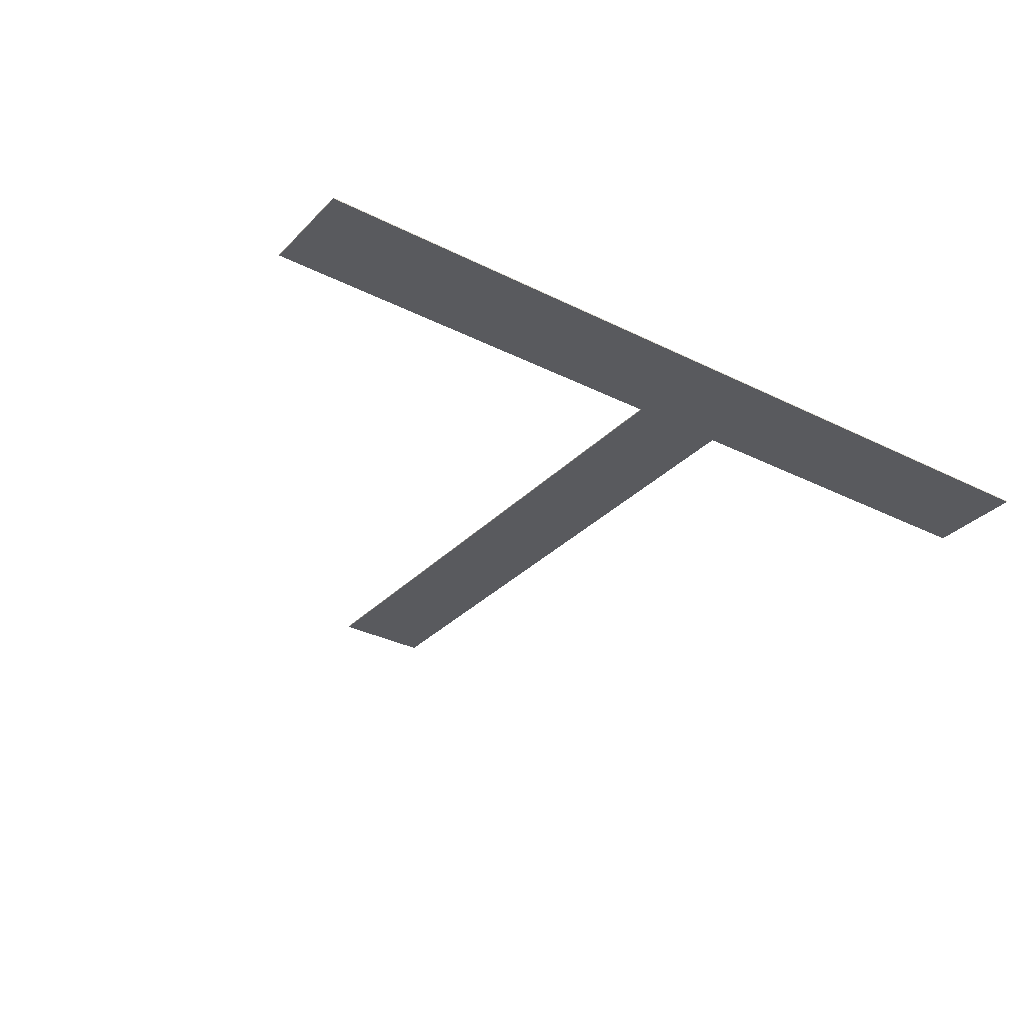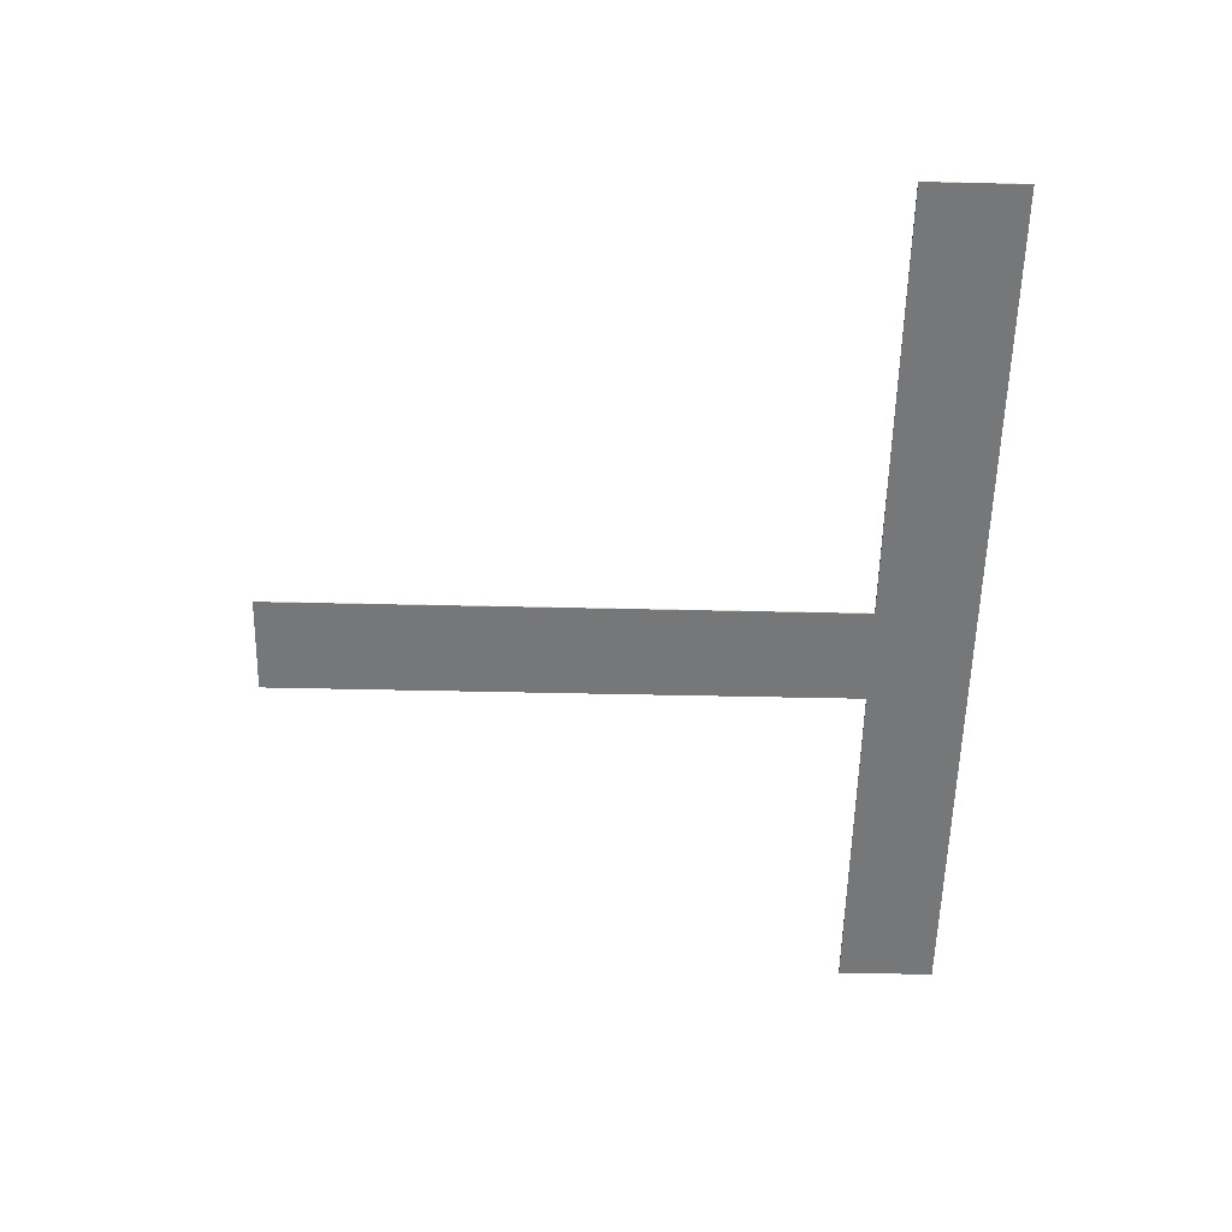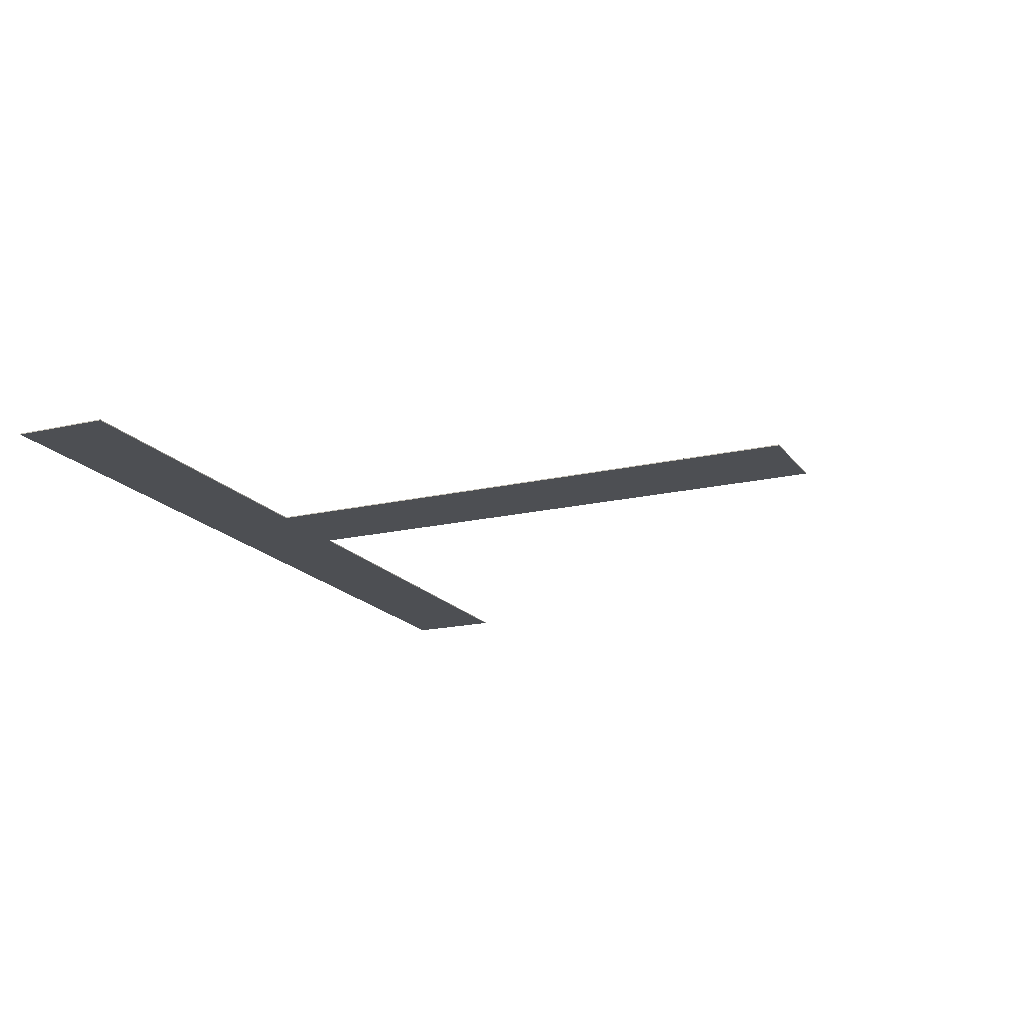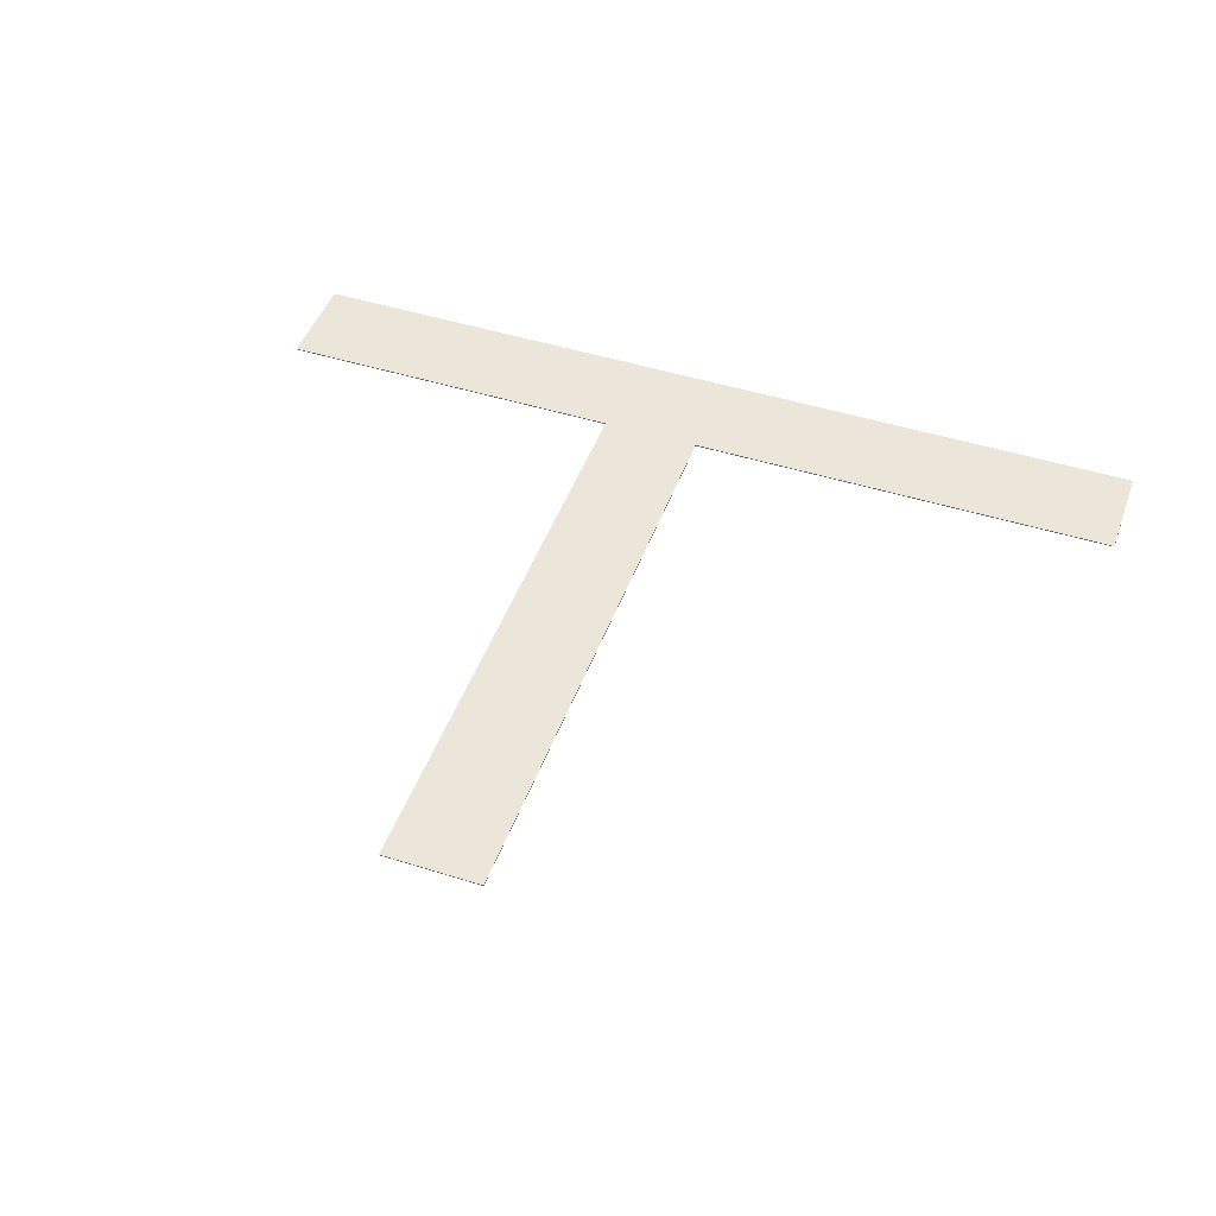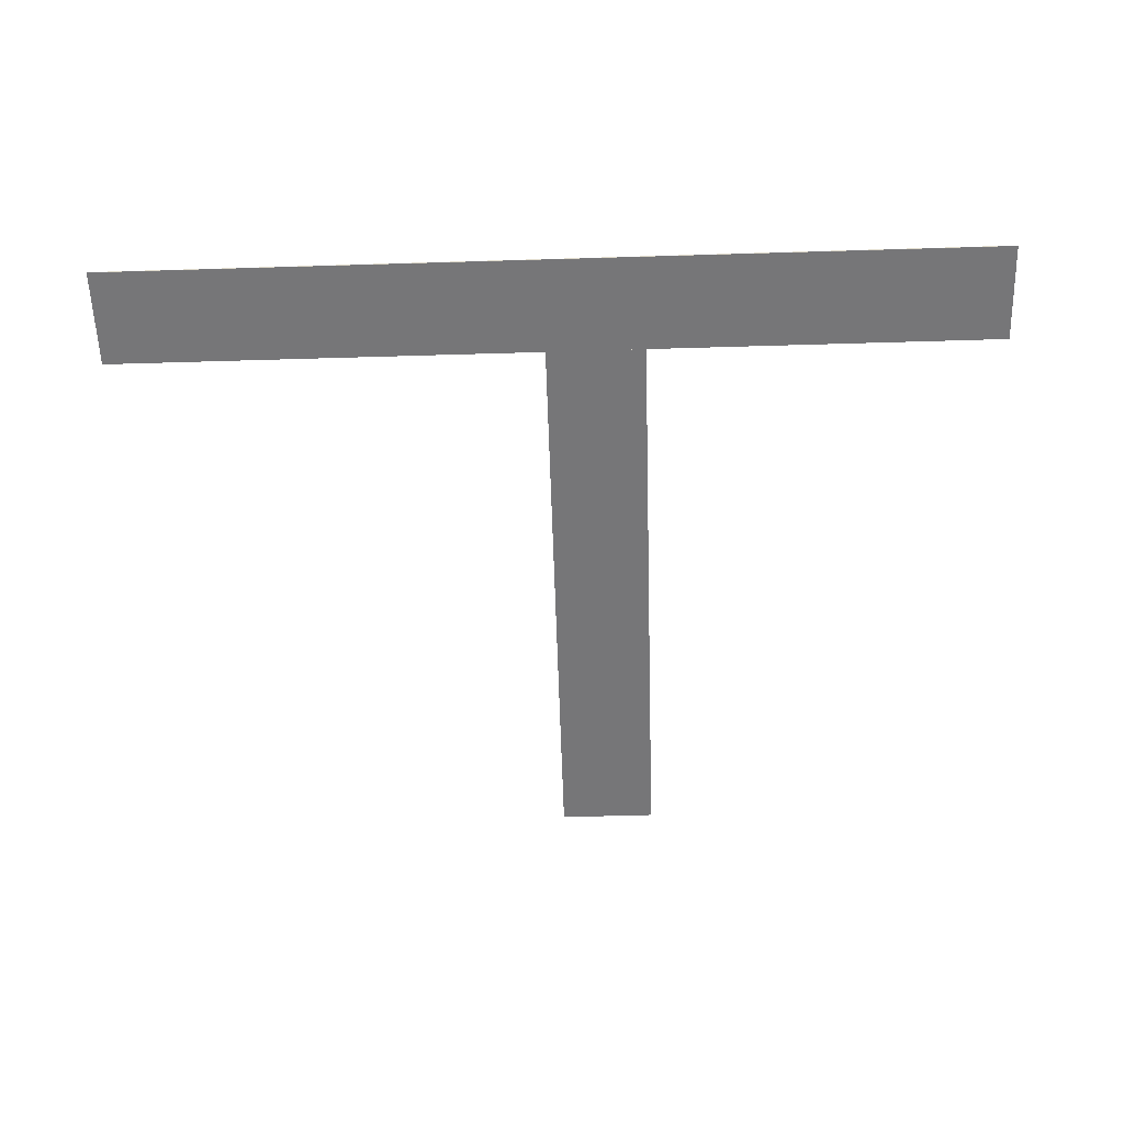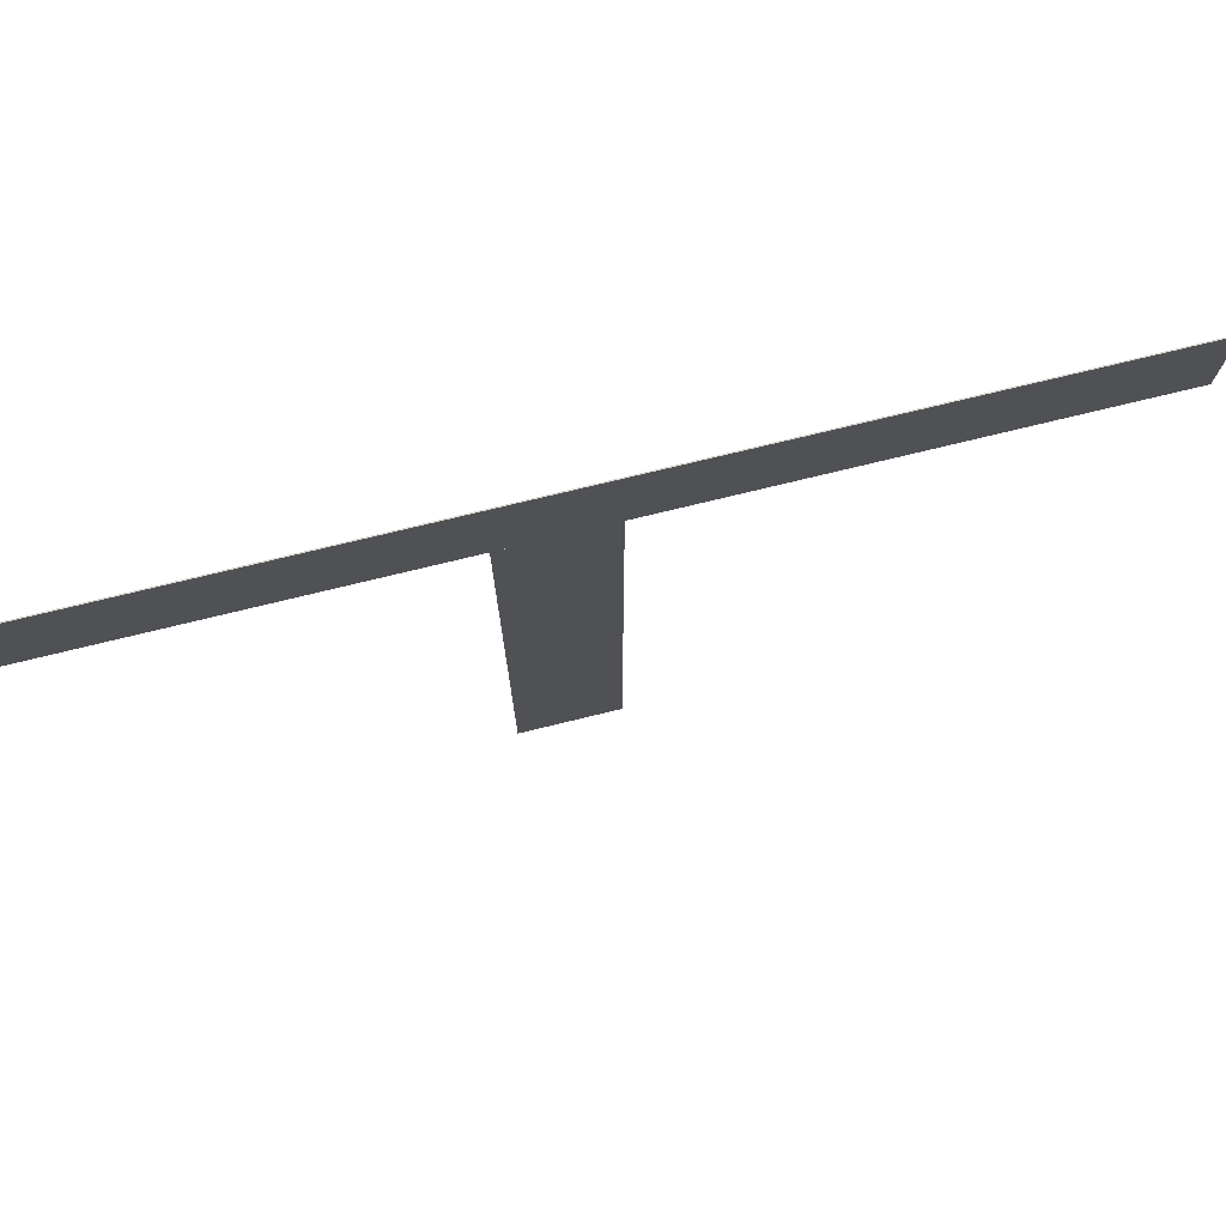
<metadata>
{"format":"obj","ext":"obj","renderer":"f3d","projection":"perspective","resolution":1024,"background":"white","views":[{"elev":-31.8,"azim":144.5,"up":"+Z"},{"elev":-57.1,"azim":88.7,"up":"+Z"},{"elev":-17.8,"azim":-65.2,"up":"+Z"},{"elev":47.2,"azim":19.6,"up":"+Z"},{"elev":-56.9,"azim":-178.2,"up":"+Z"},{"elev":74.9,"azim":-13.7,"up":"+Y"}]}
</metadata>
<code>
o Box02
v -68.64 -338.8 0
v 31.36 -338.8 0
v -68.64 261.2 0
v 31.36 261.2 0
v -68.64 -338.8 1
v 31.36 -338.8 1
v -68.64 261.2 1
v 31.36 261.2 1
v -427.3 259.7 0
v 472.7 259.7 0
v -427.3 359.7 0
v 472.7 359.7 0
v -427.3 259.7 1
v 472.7 259.7 1
v -427.3 359.7 1
v 472.7 359.7 1
f 1 3 4
f 4 2 1
f 5 6 8
f 8 7 5
f 1 2 6
f 6 5 1
f 2 4 8
f 8 6 2
f 4 3 7
f 7 8 4
f 3 1 5
f 5 7 3
f 9 11 12
f 12 10 9
f 13 14 16
f 16 15 13
f 9 10 14
f 14 13 9
f 10 12 16
f 16 14 10
f 12 11 15
f 15 16 12
f 11 9 13
f 13 15 11
o Box02
v -68.64 -338.8 0
v 31.36 -338.8 0
v -68.64 261.2 0
v 31.36 261.2 0
v -68.64 -338.8 1
v 31.36 -338.8 1
v -68.64 261.2 1
v 31.36 261.2 1
v -427.3 259.7 0
v 472.7 259.7 0
v -427.3 359.7 0
v 472.7 359.7 0
v -427.3 259.7 1
v 472.7 259.7 1
v -427.3 359.7 1
v 472.7 359.7 1
f 1 3 4
f 4 2 1
f 5 6 8
f 8 7 5
f 1 2 6
f 6 5 1
f 2 4 8
f 8 6 2
f 4 3 7
f 7 8 4
f 3 1 5
f 5 7 3
f 9 11 12
f 12 10 9
f 13 14 16
f 16 15 13
f 9 10 14
f 14 13 9
f 10 12 16
f 16 14 10
f 12 11 15
f 15 16 12
f 11 9 13
f 13 15 11

</code>
